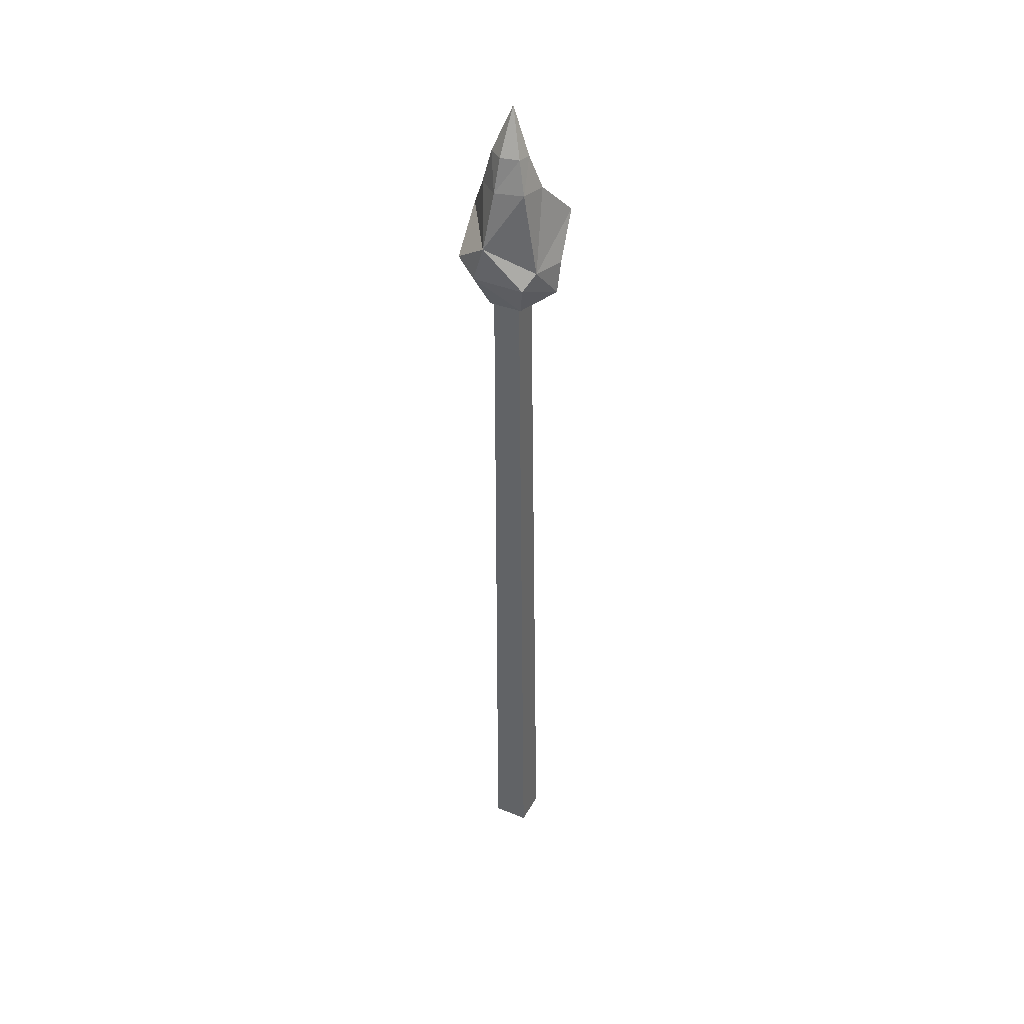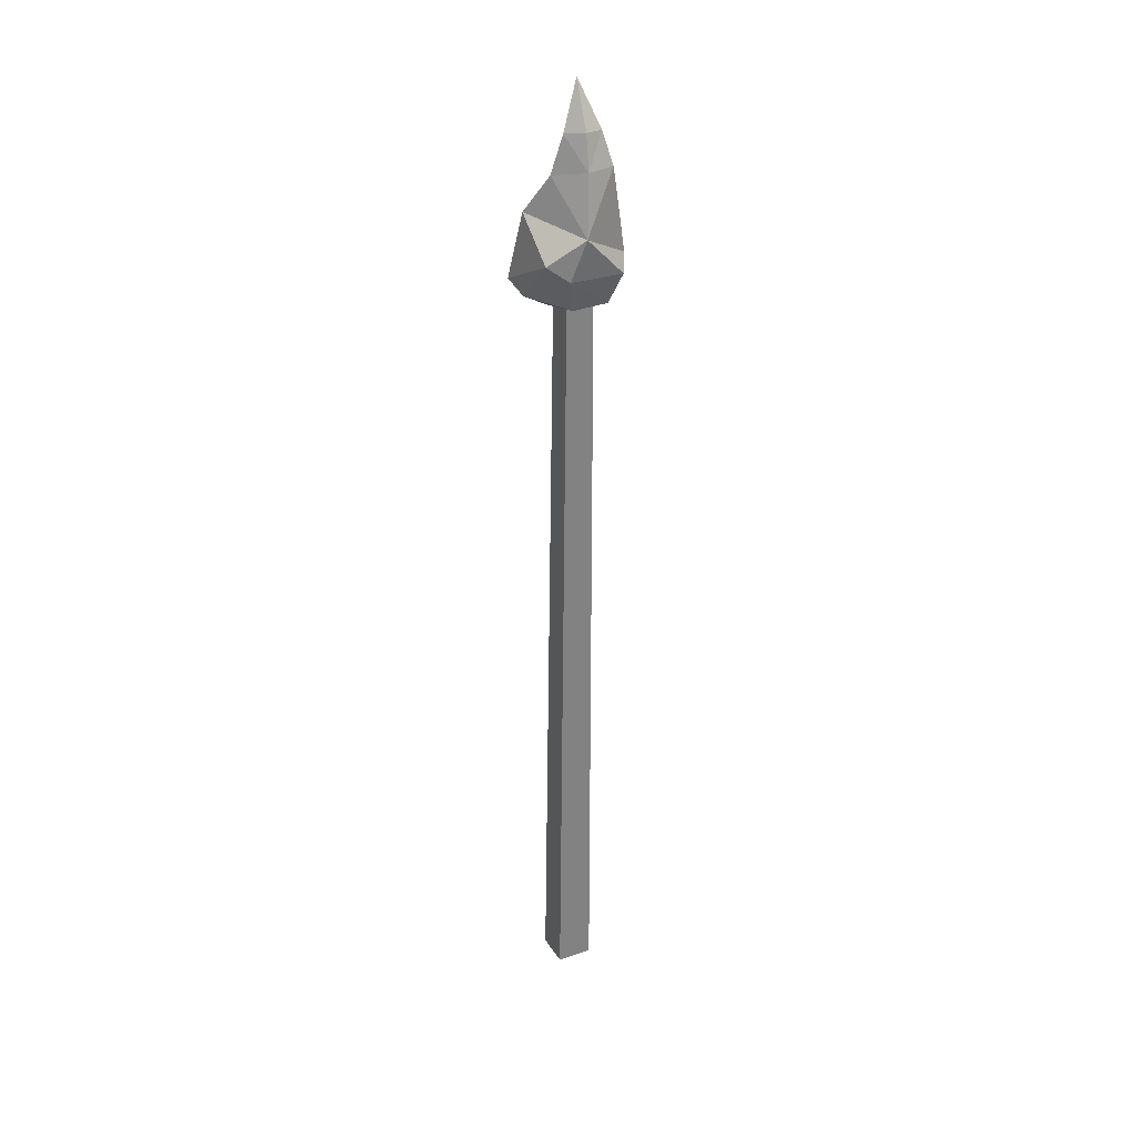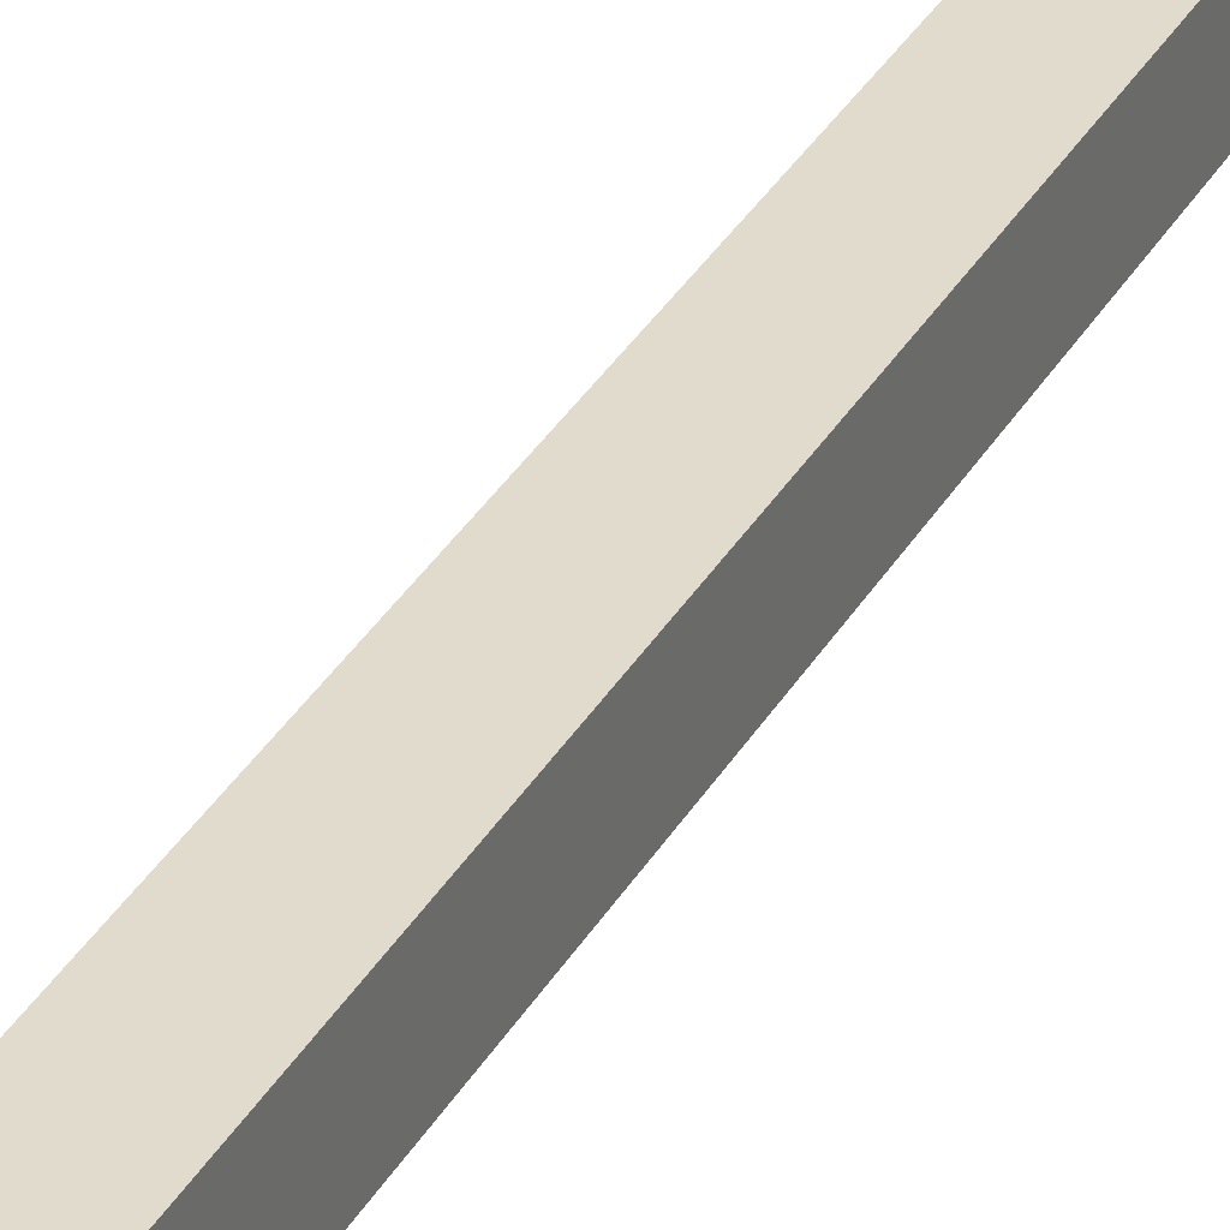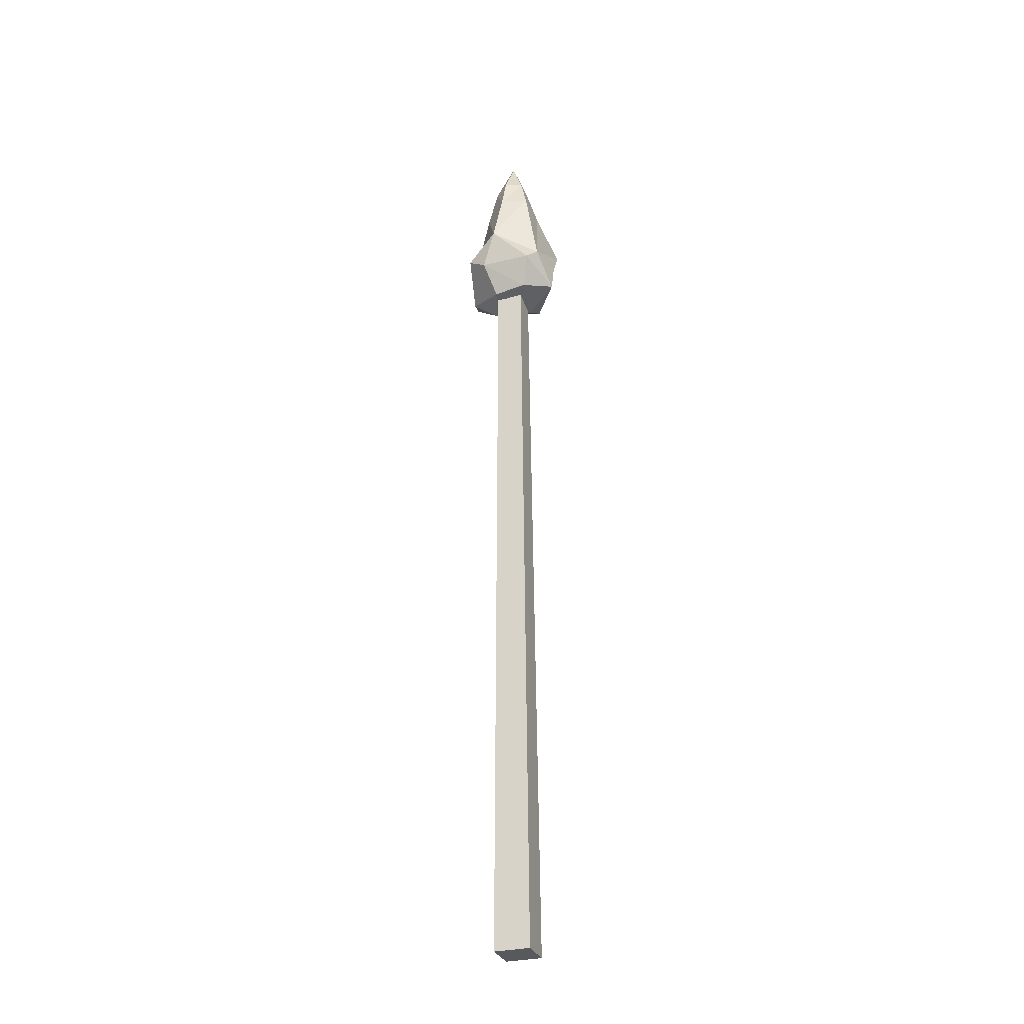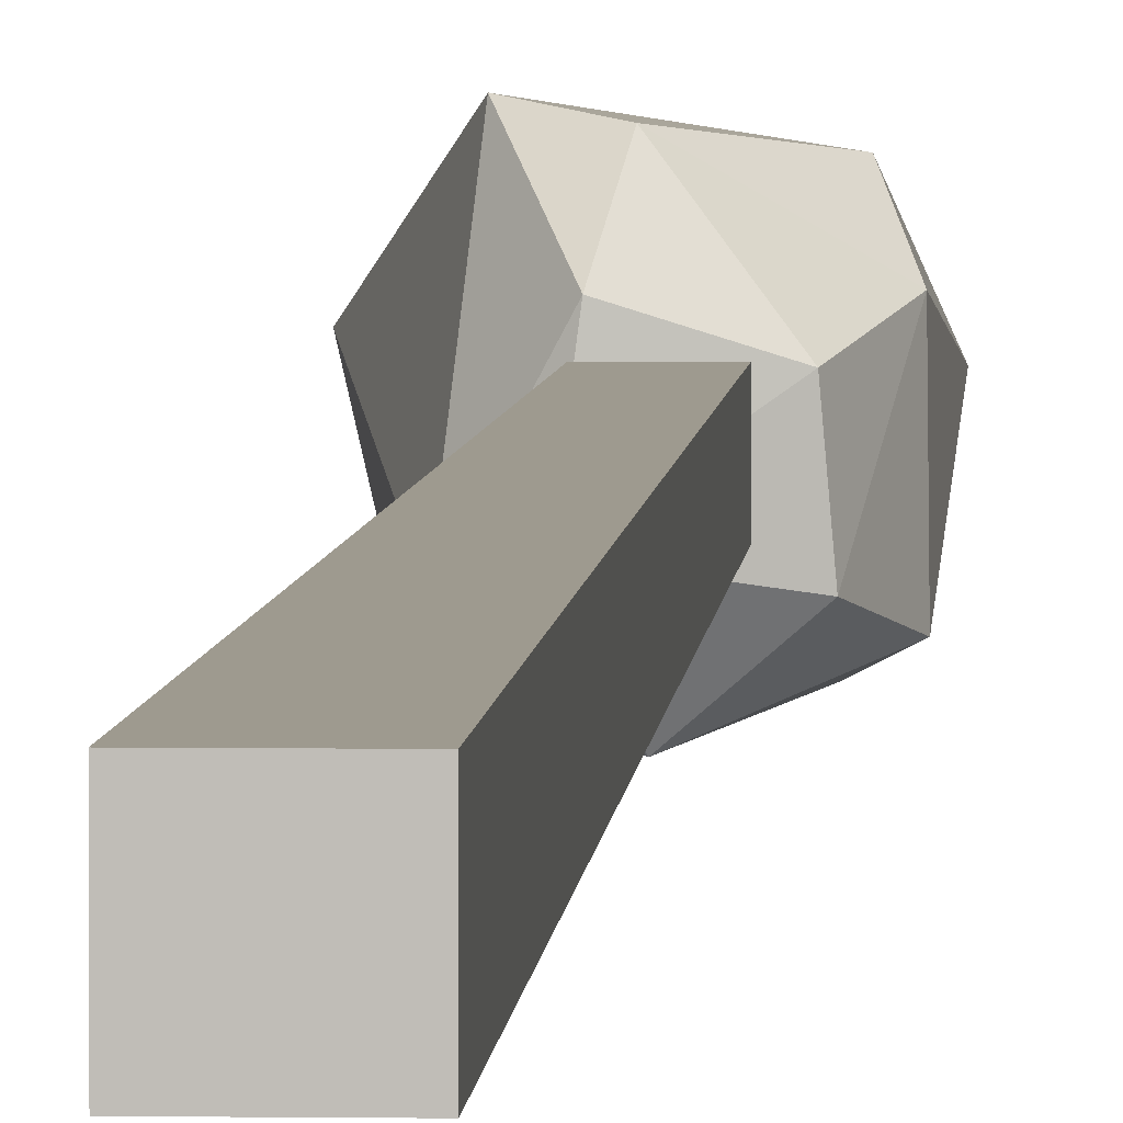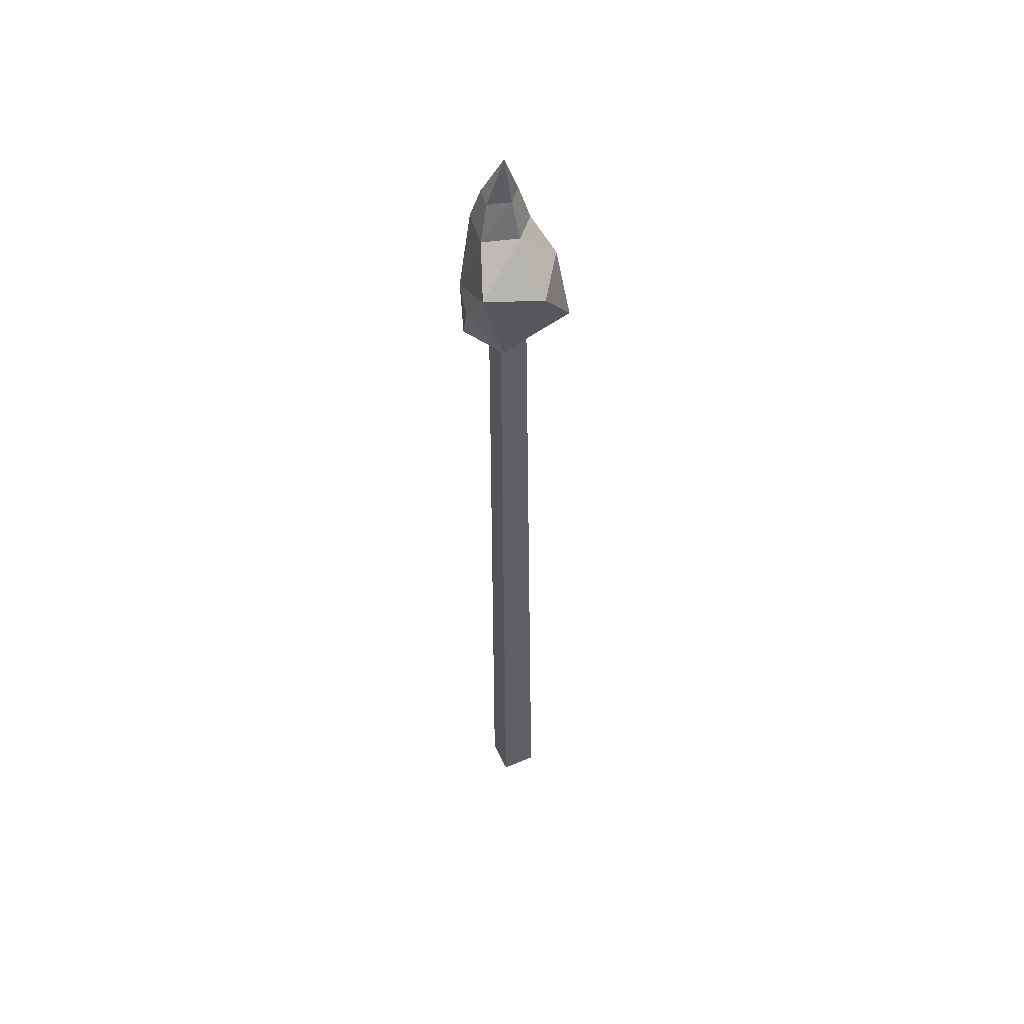
<metadata>
{"format":"obj","ext":"obj","renderer":"f3d","projection":"perspective","resolution":1024,"background":"white","views":[{"elev":39.7,"azim":116.8,"up":"+Y"},{"elev":29.7,"azim":63.1,"up":"+Y"},{"elev":33.6,"azim":24.6,"up":"+Z"},{"elev":-31.2,"azim":108.8,"up":"+Y"},{"elev":3.9,"azim":2.2,"up":"+Z"},{"elev":51.2,"azim":-114.3,"up":"+Y"}]}
</metadata>
<code>
o Match_Fire_Cube.014
v -0.008499 0.2415 0.009597
v -0.008499 0.2415 -0.009597
v 0.01069 0.2411 0.009597
v 0.01069 0.2411 -0.009597
v -0.02068 -0.2994 0.01261
v -0.02068 -0.2994 -0.01261
v 0.004547 -0.2998 0.01261
v 0.004547 -0.2998 -0.01261
v 0.02068 0.2762 0.01899
v -0.01729 0.2768 0.01899
v -0.01729 0.2768 -0.01899
v 0.02068 0.2762 -0.01899
v 0.01442 0.2994 0.01233
v -0.01025 0.2998 0.01233
v -0.01025 0.2998 -0.01233
v 0.01442 0.2994 -0.01233
v -0.01046 0.2376 -0.01074
v 0.01912 0.2753 -0.02676
v 0.002935 0.3855 -0.001172
v 0.01769 0.2413 0.008932
v 0.02875 0.265 0.01595
v 0.02914 0.2651 -0.02107
v 0.01974 0.2431 -0.01525
v -0.001589 0.2492 0.03426
v -0.006908 0.2387 0.01671
v -0.000421 0.252 -0.03296
v 0.03287 0.2926 0.006349
v 0.02281 0.2756 0.03013
v -0.01758 0.2562 0.03719
v -0.02358 0.2457 -0.01467
v -0.00595 0.273 -0.03312
v -0.005394 0.303 0.03216
v -0.03608 0.2945 0.0103
v -0.0273 0.3021 -0.03001
v 4.1e-05 0.3518 0.002671
v -0.00755 0.3267 0.005123
v 0.009627 0.3535 0.01137
v 0.007645 0.3281 0.01923
v 0.01543 0.3545 -0.01211
v 0.02034 0.3323 -0.01781
v 0.02512 0.332 0.001774
v 0.0191 0.3551 0.000485
v -0.002415 0.3285 -0.0201
v 0.003608 0.3525 -0.0132
f 11 4 2
f 7 4 3
f 5 8 7
f 1 6 5
f 1 7 3
f 8 2 4
f 14 11 10
f 3 10 1
f 12 3 4
f 10 2 1
f 13 15 14
f 15 12 11
f 13 10 9
f 12 13 9
f 11 12 4
f 7 8 4
f 5 6 8
f 1 2 6
f 1 5 7
f 8 6 2
f 14 15 11
f 3 9 10
f 12 9 3
f 10 11 2
f 13 16 15
f 15 16 12
f 13 14 10
f 12 16 13
f 20 25 17
f 20 17 23
f 17 25 30
f 22 18 27
f 26 31 18
f 39 44 19
f 18 31 34
f 27 38 32
f 34 30 33
f 44 35 19
f 33 29 32
f 37 42 19
f 32 28 27
f 31 30 34
f 31 26 30
f 26 17 30
f 30 29 33
f 30 25 29
f 25 24 29
f 29 28 32
f 29 24 28
f 24 21 28
f 28 21 27
f 21 22 27
f 22 26 18
f 23 17 26
f 25 20 24
f 20 21 24
f 22 23 26
f 20 23 21
f 23 22 21
f 42 39 19
f 27 40 41
f 34 36 43
f 18 43 40
f 35 37 19
f 41 37 38
f 44 40 43
f 39 41 40
f 35 43 36
f 32 36 33
f 35 38 37
f 27 41 38
f 27 18 40
f 34 33 36
f 18 34 43
f 41 42 37
f 44 39 40
f 39 42 41
f 35 44 43
f 32 38 36
f 35 36 38

</code>
